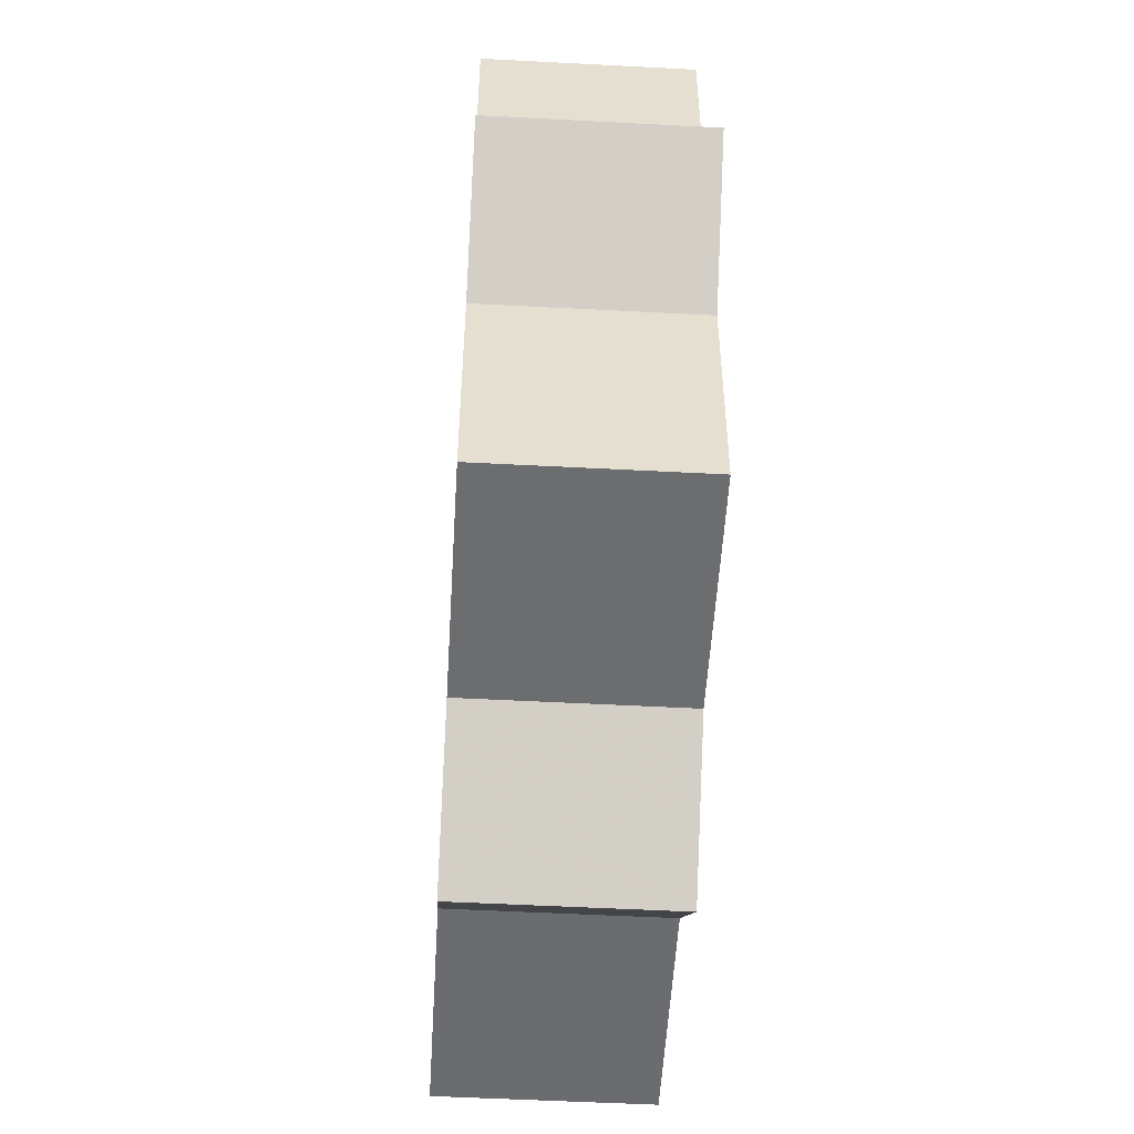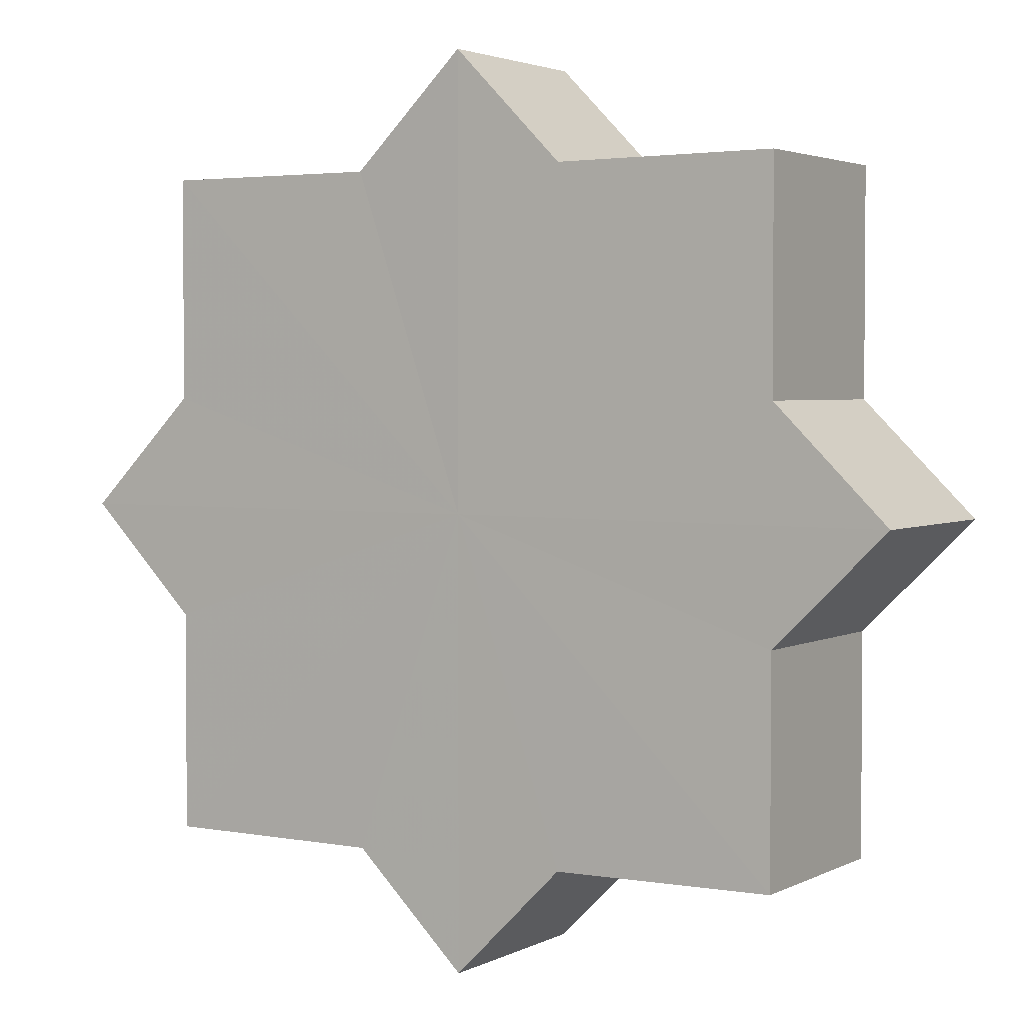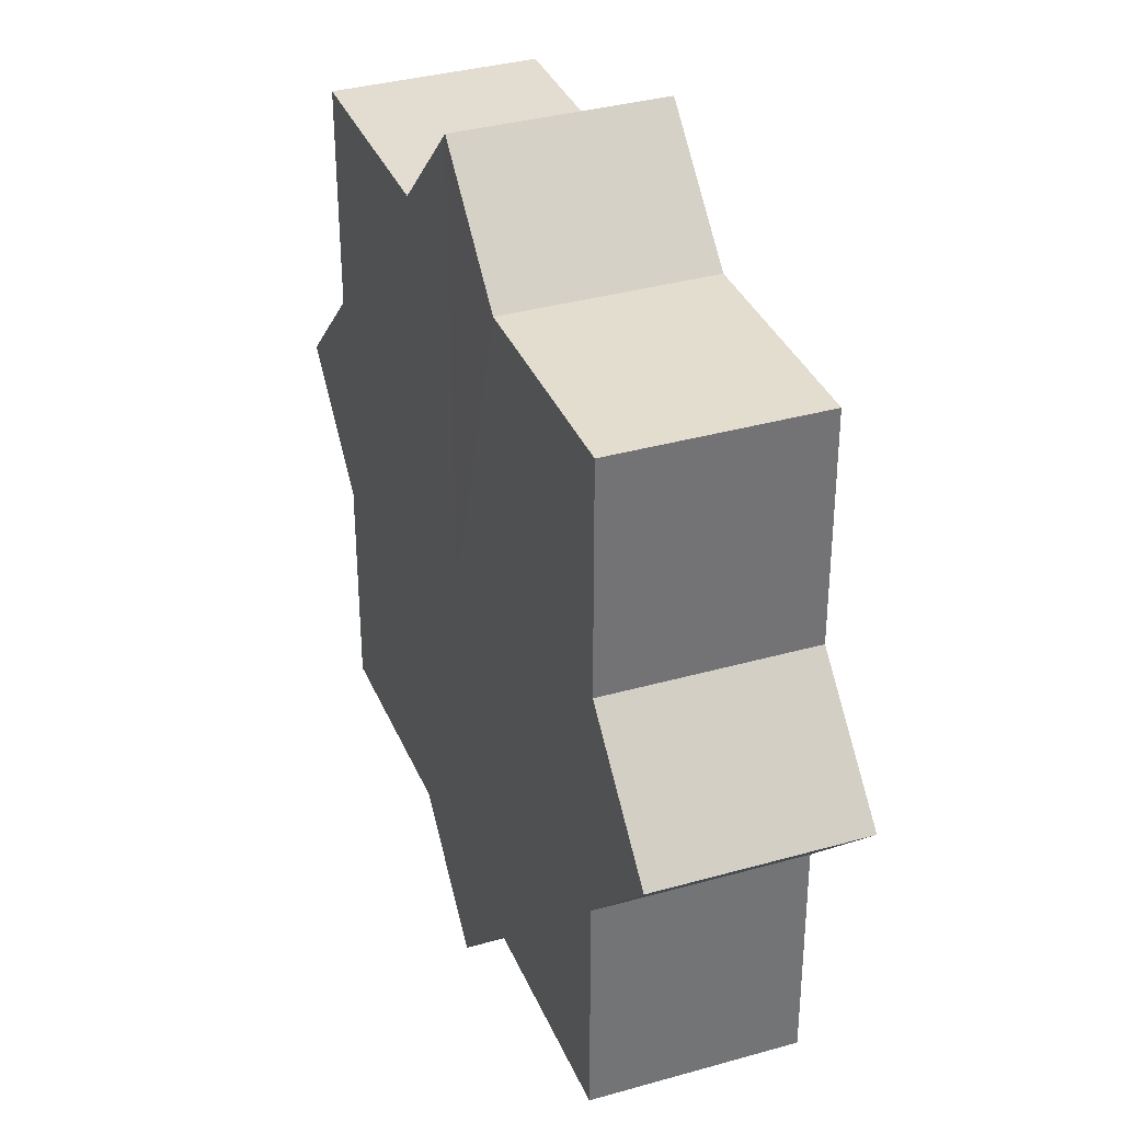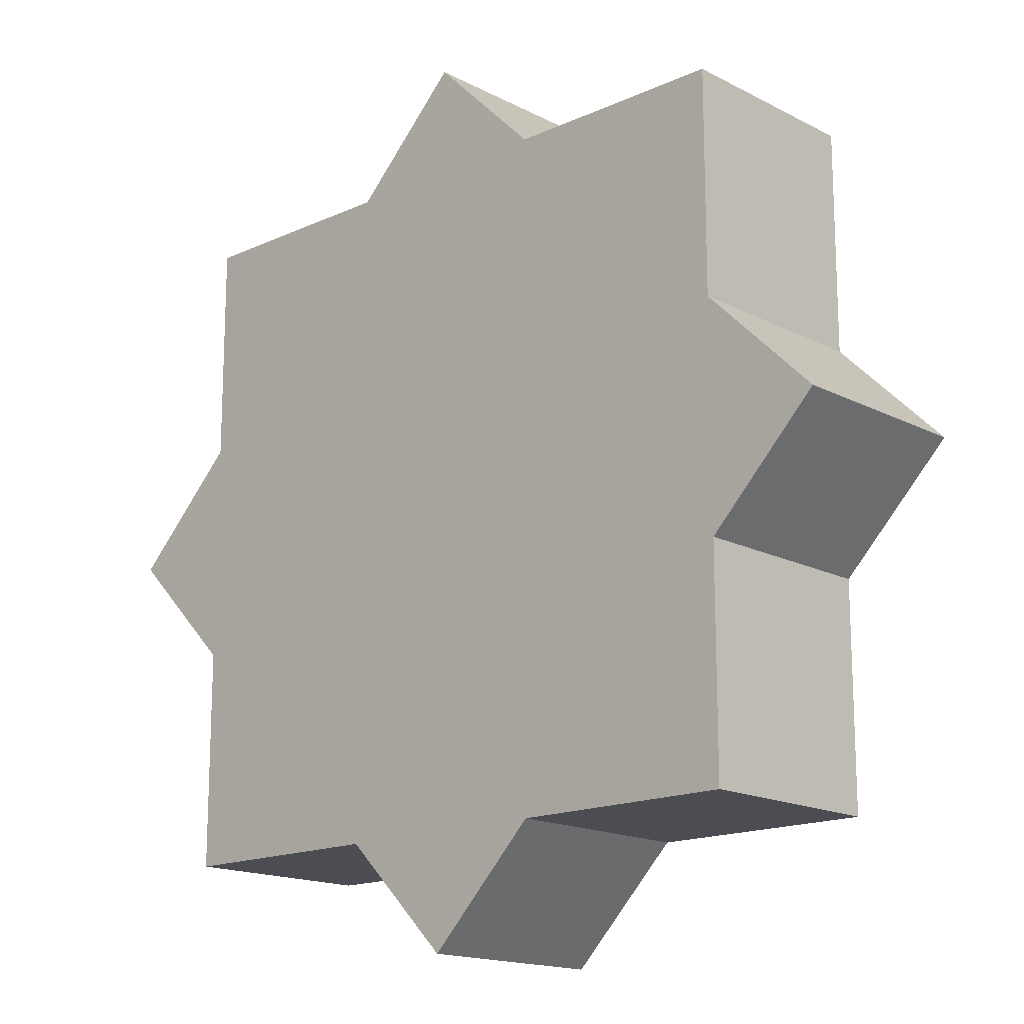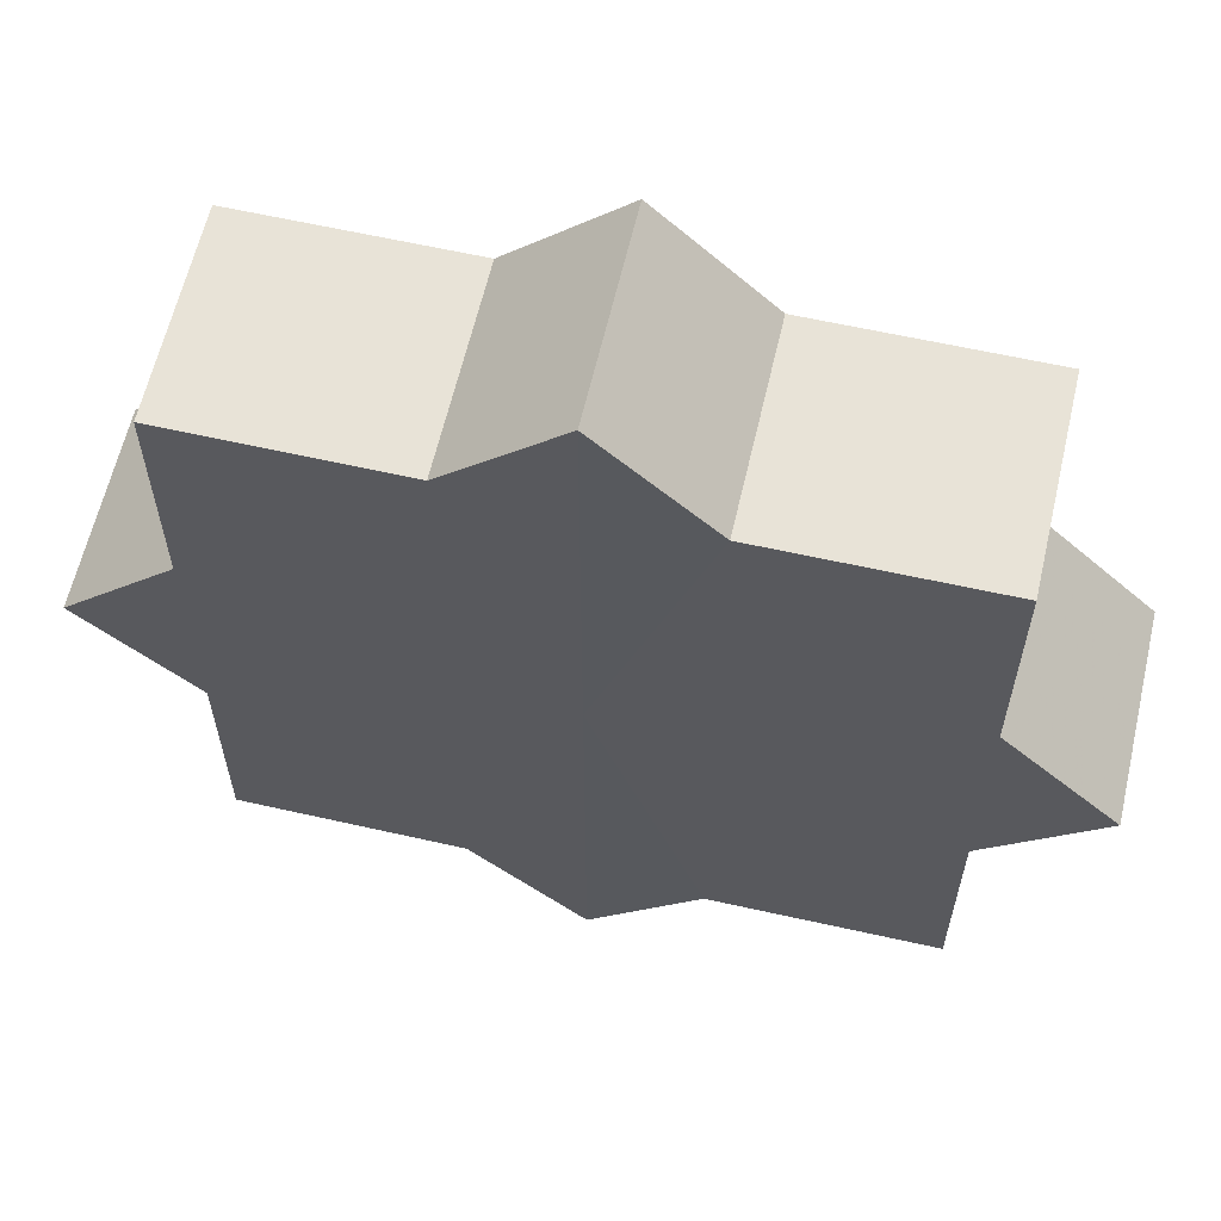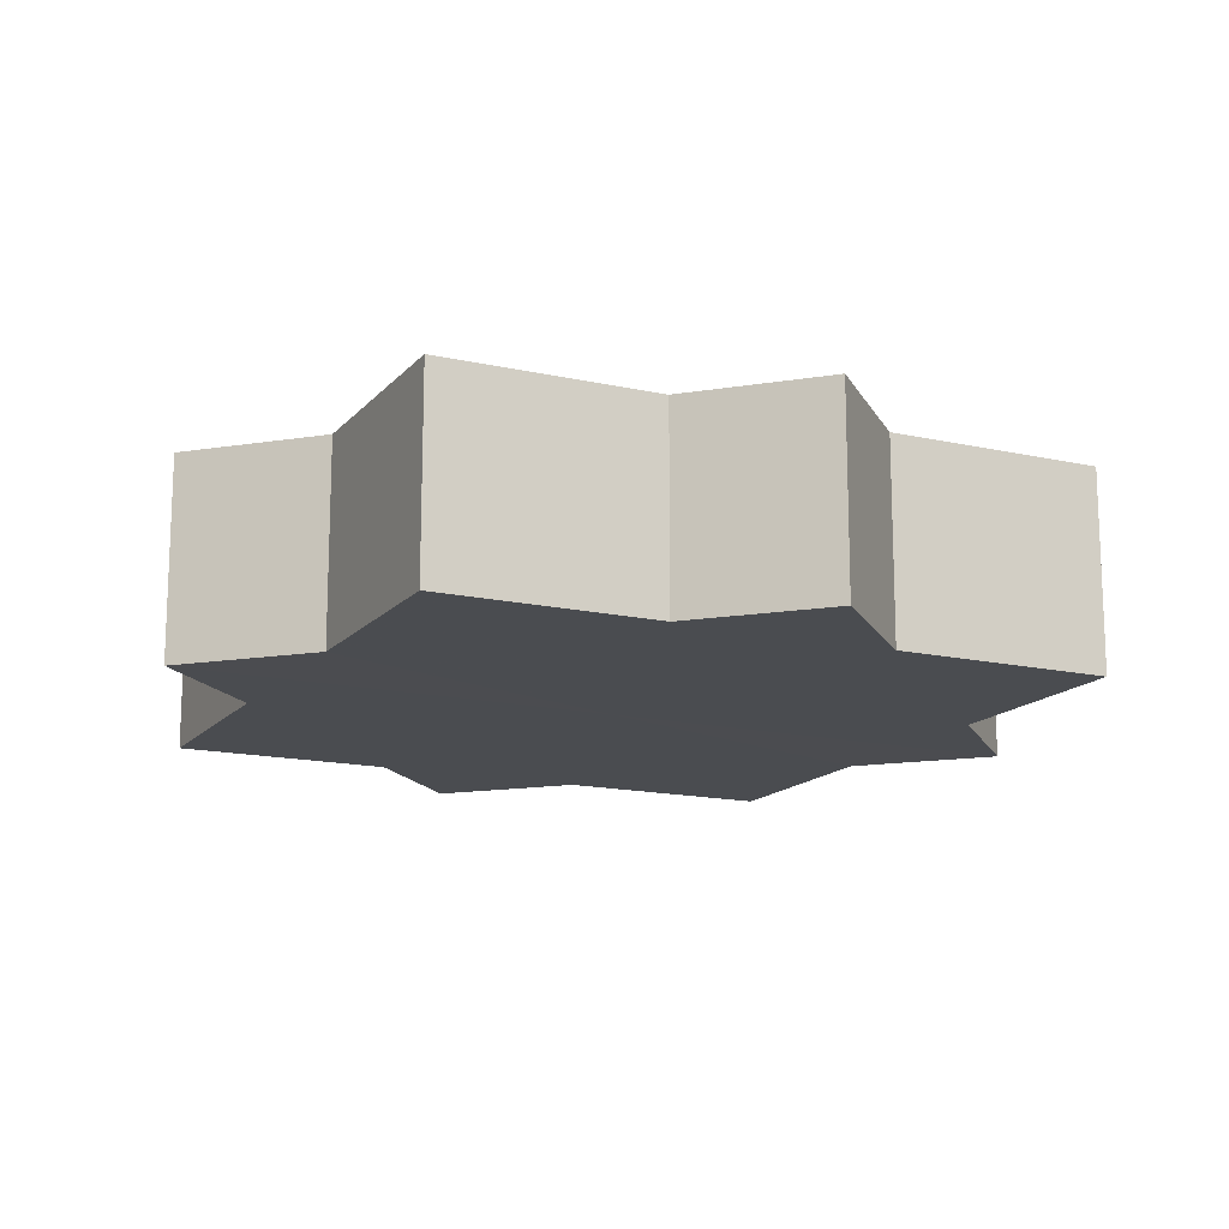
<metadata>
{"format":"obj","ext":"obj","renderer":"f3d","projection":"perspective","resolution":1024,"background":"white","views":[{"elev":-53.8,"azim":86.6,"up":"+Y"},{"elev":2.9,"azim":31.3,"up":"+Y"},{"elev":35.0,"azim":69.3,"up":"+Y"},{"elev":-16.3,"azim":-136.7,"up":"+Y"},{"elev":61.9,"azim":12.9,"up":"+Y"},{"elev":-15.1,"azim":154.1,"up":"+Z"}]}
</metadata>
<code>
o 24020
v 2206 1883 16.65
v 2206 1883 16.65
v 2206 1883 16.66
v 2206 1883 16.65
v 2206 1883 16.66
v 2206 1883 16.65
v 2206 1883 16.66
v 2206 1883 16.65
v 2206 1883 16.66
v 2206 1883 16.65
v 2206 1883 16.65
v 2206 1883 16.65
v 2206 1883 16.65
v 2206 1883 16.65
v 2206 1883 16.66
v 2206 1883 16.66
v 2206 1883 16.65
v 2206 1883 16.66
v 2206 1883 16.65
v 2206 1883 16.65
v 2206 1883 16.65
v 2206 1883 16.65
v 2206 1883 16.66
v 2206 1883 16.65
v 2206 1883 16.66
v 2206 1883 16.66
v 2206 1883 16.65
v 2206 1883 16.66
v 2206 1883 16.65
v 2206 1883 16.65
v 2206 1883 16.65
v 2206 1883 16.65
v 2206 1883 16.66
v 2206 1883 16.65
v 2206 1883 16.66
v 2206 1883 16.66
v 2206 1883 16.65
v 2206 1883 16.66
v 2206 1883 16.65
v 2206 1883 16.65
v 2206 1883 16.65
v 2206 1883 16.65
v 2206 1883 16.66
v 2206 1883 16.65
v 2206 1883 16.66
v 2206 1883 16.66
v 2206 1883 16.65
v 2206 1883 16.66
v 2206 1883 16.65
v 2206 1883 16.65
v 2206 1883 16.65
v 2206 1883 16.65
v 2206 1883 16.66
v 2206 1883 16.65
v 2206 1883 16.65
v 2206 1883 16.66
v 2206 1883 16.66
v 2206 1883 16.65
v 2206 1883 16.65
v 2206 1883 16.66
v 2206 1883 16.66
v 2206 1883 16.66
v 2206 1883 16.65
v 2206 1883 16.66
v 2206 1883 16.65
v 2206 1883 16.65
v 2206 1883 16.65
v 2206 1883 16.65
v 2206 1883 16.66
v 2206 1883 16.65
v 2206 1883 16.65
v 2206 1883 16.65
v 2206 1883 16.66
v 2206 1883 16.65
v 2206 1883 16.65
v 2206 1883 16.66
v 2206 1883 16.65
v 2206 1883 16.66
v 2206 1883 16.65
v 2206 1883 16.66
v 2206 1883 16.66
v 2206 1883 16.66
v 2206 1883 16.66
v 2206 1883 16.66
v 2206 1883 16.66
v 2206 1883 16.66
v 2206 1883 16.66
v 2206 1883 16.66
v 2206 1883 16.66
v 2206 1883 16.66
v 2206 1883 16.66
v 2206 1883 16.66
v 2206 1883 16.66
v 2206 1883 16.66
v 2206 1883 16.66
v 2206 1883 16.66
v 2206 1883 16.66
v 2206 1883 16.66
f 1 2 3
f 2 4 5
f 3 6 7
f 7 8 9
f 10 8 11
f 10 12 8
f 10 11 13
f 10 14 12
f 15 13 16
f 10 13 17
f 18 19 15
f 20 21 18
f 21 22 23
f 10 17 24
f 25 24 26
f 10 24 27
f 28 29 25
f 30 31 28
f 31 32 33
f 10 27 34
f 35 34 36
f 10 34 37
f 38 39 35
f 40 41 38
f 41 42 43
f 10 37 44
f 45 44 46
f 10 44 47
f 48 49 45
f 50 51 48
f 51 52 53
f 10 47 54
f 10 54 55
f 56 54 57
f 10 55 58
f 10 58 59
f 10 59 14
f 60 58 61
f 62 63 56
f 64 65 60
f 66 67 62
f 67 68 69
f 70 71 64
f 71 72 73
f 74 75 76
f 75 77 78
f 76 79 80
f 80 14 81
f 82 83 84
f 82 85 83
f 82 84 86
f 82 87 85
f 82 86 88
f 82 89 87
f 82 88 90
f 82 91 89
f 82 90 92
f 82 93 91
f 82 92 94
f 82 95 93
f 82 94 96
f 82 97 95
f 82 96 98
f 82 98 97

</code>
